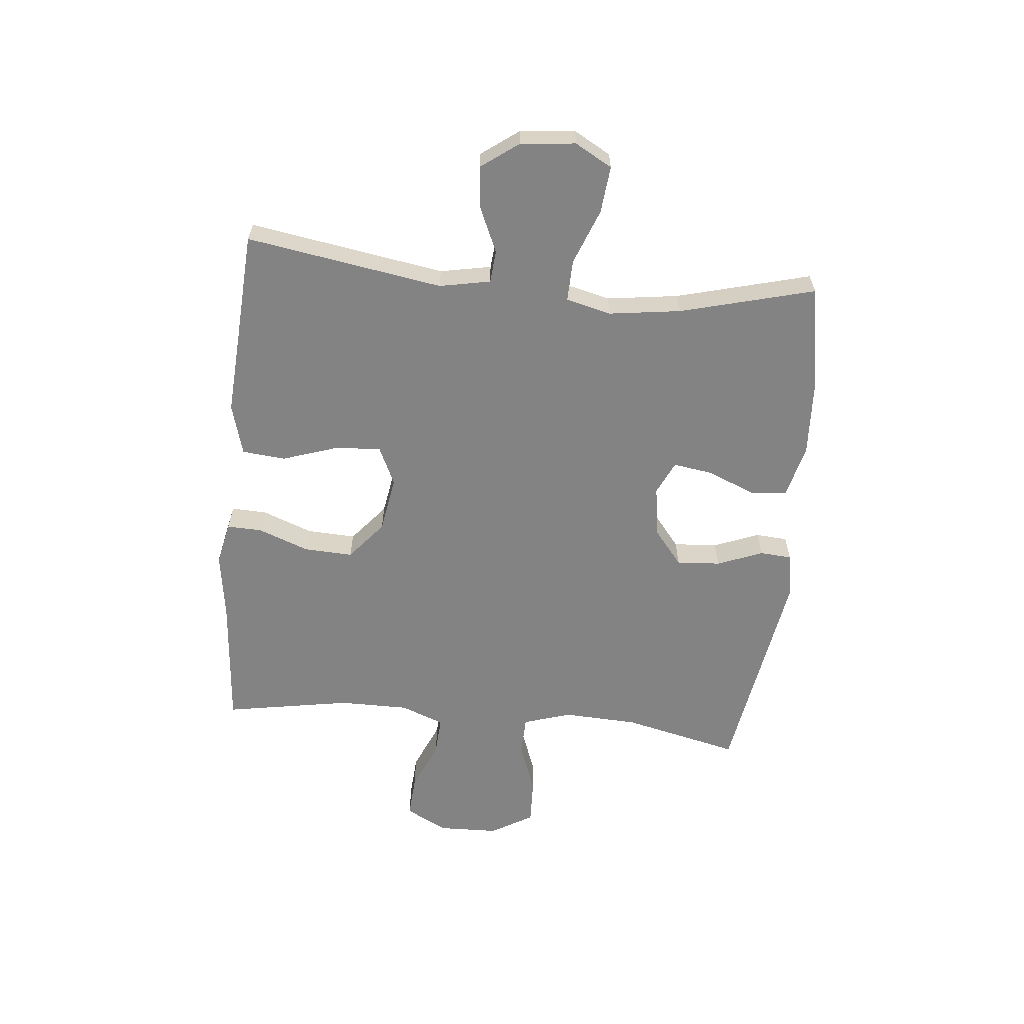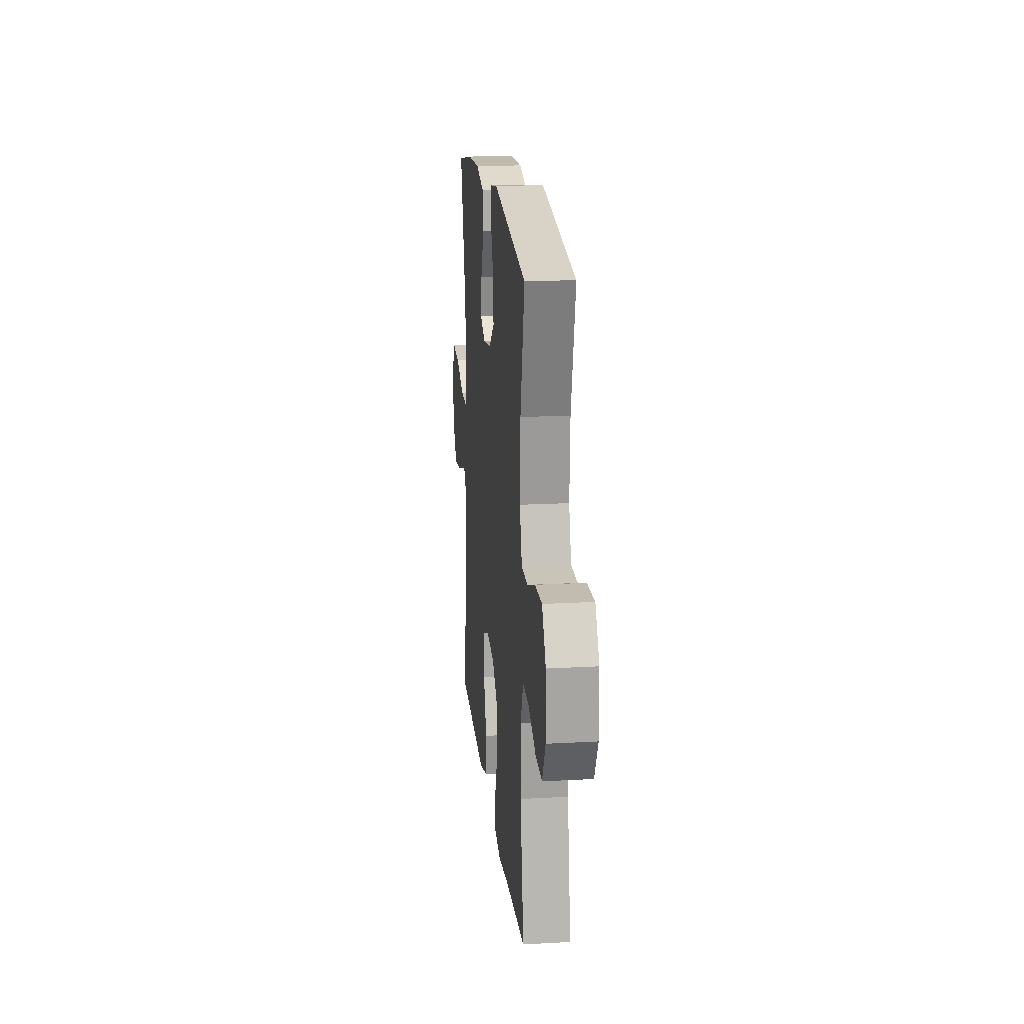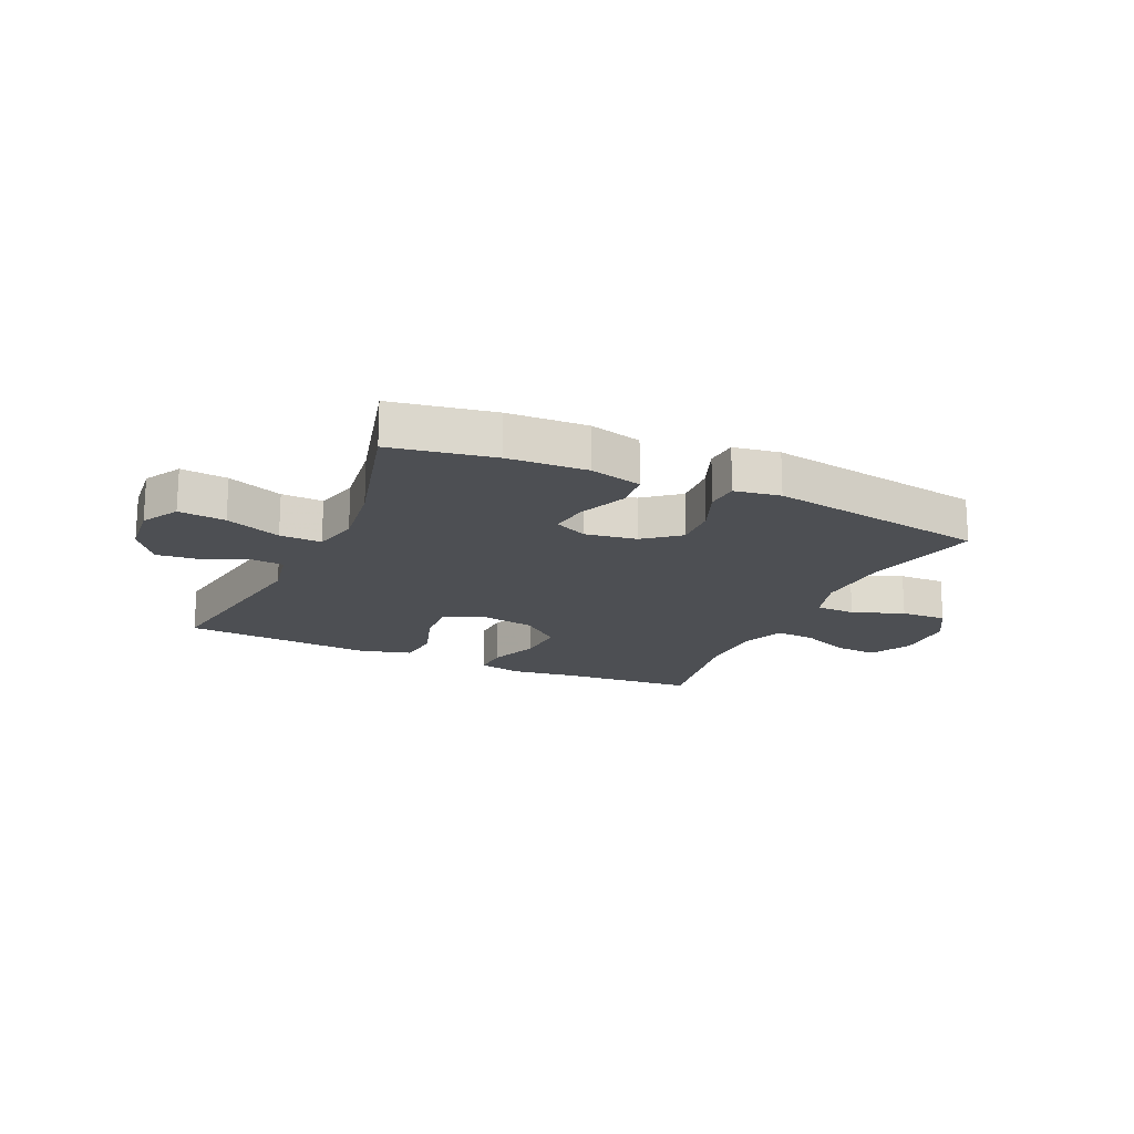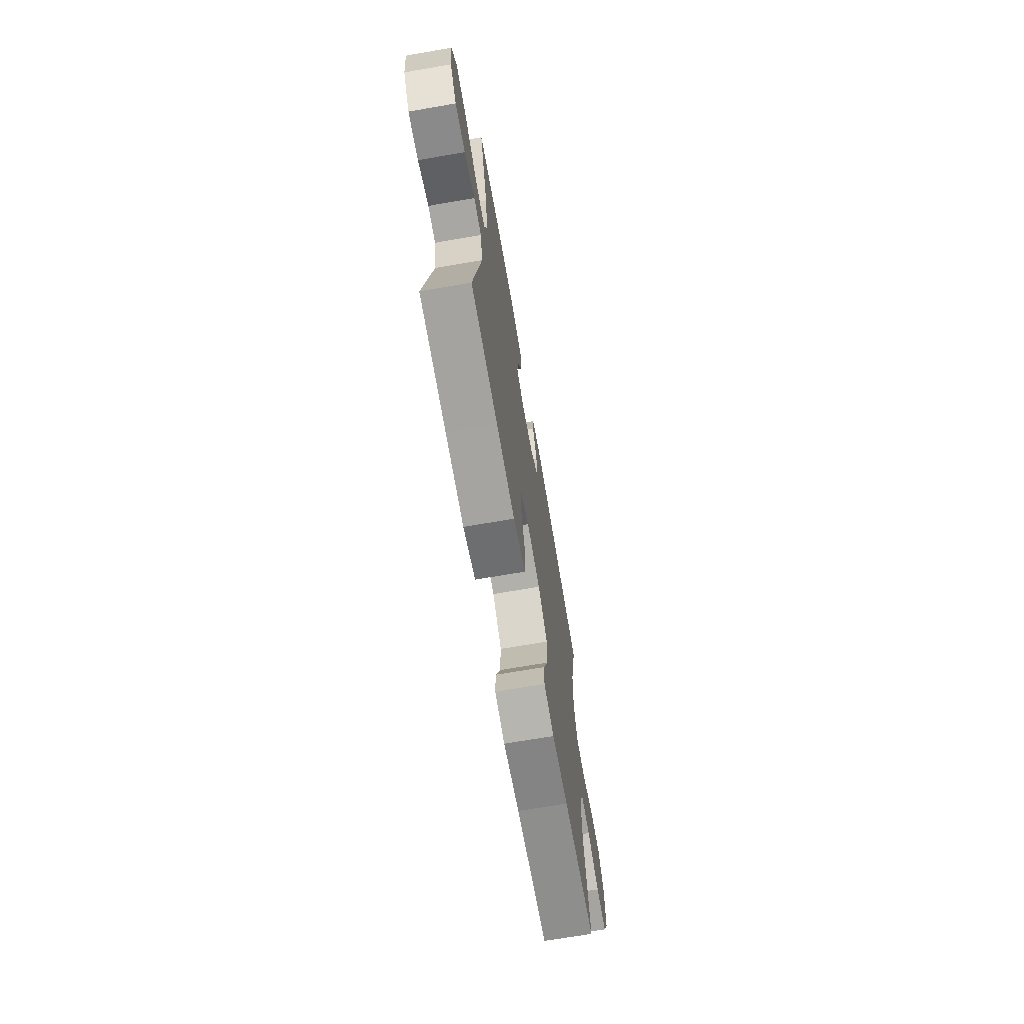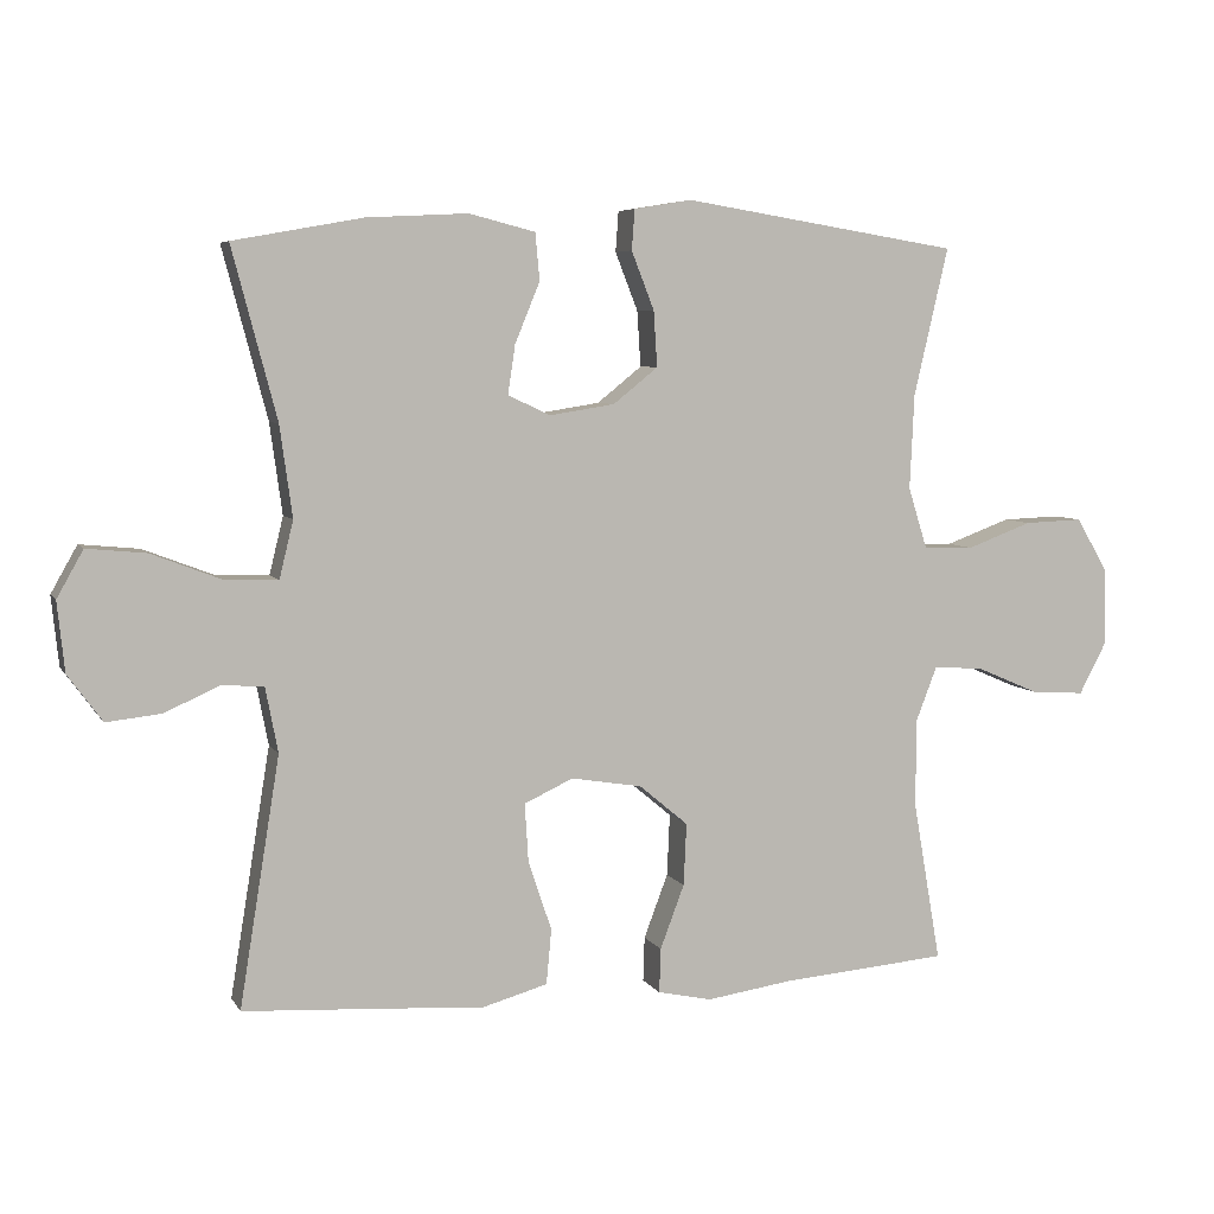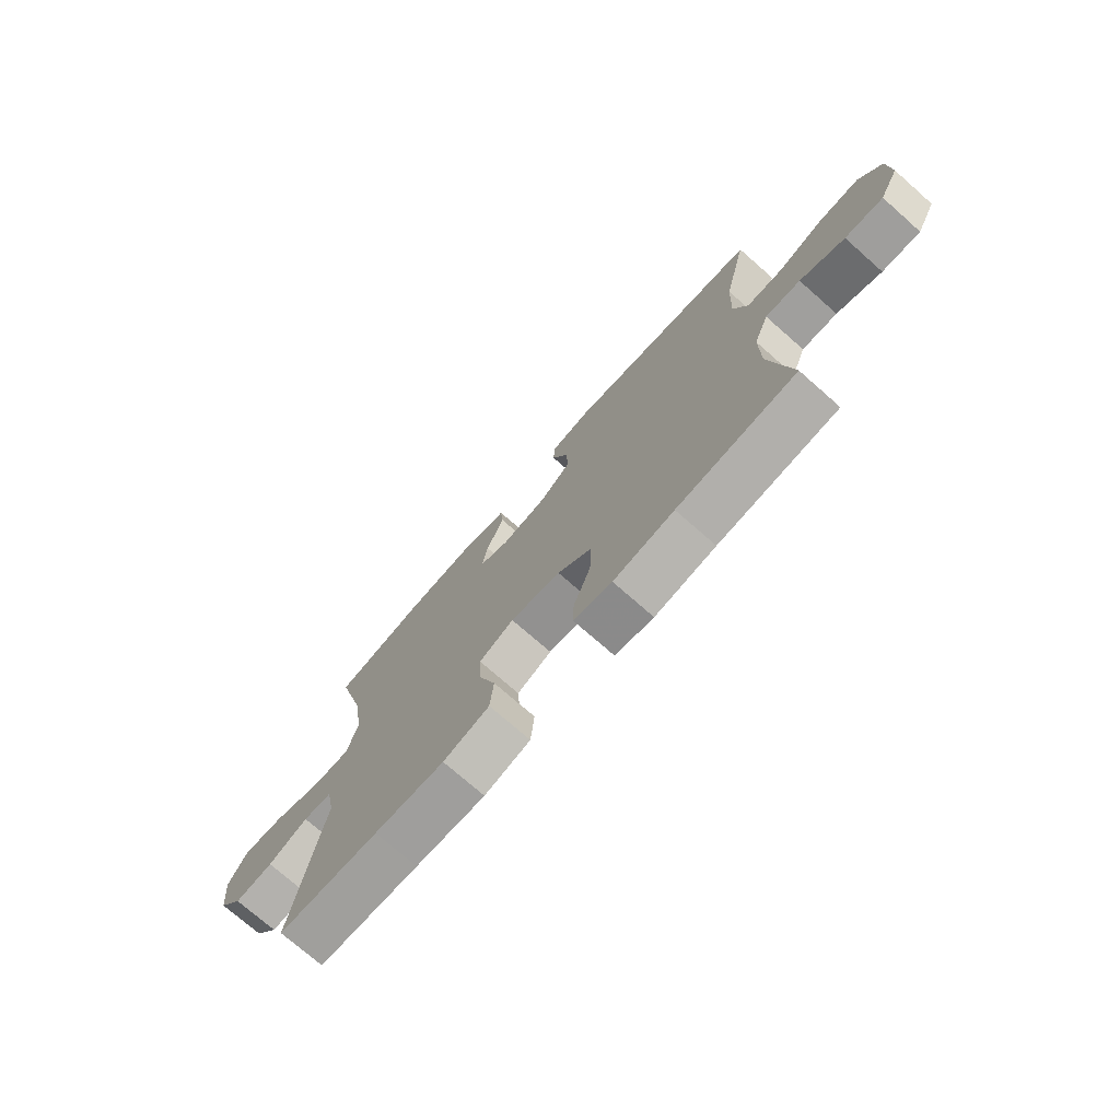
<metadata>
{"format":"obj","ext":"obj","renderer":"f3d","projection":"perspective","resolution":1024,"background":"white","views":[{"elev":-61.0,"azim":-95.6,"up":"+Y"},{"elev":18.5,"azim":83.9,"up":"+Z"},{"elev":-18.0,"azim":-24.5,"up":"+Y"},{"elev":-69.5,"azim":-80.2,"up":"+Z"},{"elev":6.0,"azim":-17.8,"up":"+Z"},{"elev":-74.2,"azim":48.7,"up":"+Z"}]}
</metadata>
<code>
v 0.5 0.07 0.5
v 0.453 0.07 0.298
v 0.447 0.07 0.168
v 0.473 0.07 0.085
v 0.542 0.07 0.083
v 0.631 0.07 0.116
v 0.711 0.07 0.119
v 0.754 0.07 0.046
v 0.757 0.07 -0.059
v 0.719 0.07 -0.131
v 0.645 0.07 -0.126
v 0.559 0.07 -0.089
v 0.491 0.07 -0.085
v 0.462 0.07 -0.16
v 0.462 0.07 -0.281
v 0.5 0.07 -0.5
v 0.271 0.07 -0.519
v 0.154 0.07 -0.536
v 0.08 0.07 -0.52
v 0.082 0.07 -0.459
v 0.115 0.07 -0.372
v 0.119 0.07 -0.287
v 0.052 0.07 -0.231
v -0.045 0.07 -0.215
v -0.112 0.07 -0.246
v -0.107 0.07 -0.325
v -0.075 0.07 -0.421
v -0.082 0.07 -0.496
v -0.171 0.07 -0.521
v -0.306 0.07 -0.512
v -0.5 0.07 -0.5
v -0.445 0.07 -0.161
v -0.462 0.07 -0.073
v -0.518 0.07 -0.068
v -0.595 0.07 -0.102
v -0.669 0.07 -0.11
v -0.716 0.07 -0.046
v -0.726 0.07 0.049
v -0.69 0.07 0.113
v -0.609 0.07 0.105
v -0.513 0.07 0.068
v -0.441 0.07 0.066
v -0.422 0.07 0.144
v -0.439 0.07 0.268
v -0.5 0.07 0.5
v -0.323 0.07 0.532
v -0.185 0.07 0.539
v -0.095 0.07 0.516
v -0.089 0.07 0.452
v -0.123 0.07 0.369
v -0.133 0.07 0.302
v -0.075 0.07 0.275
v 0.014 0.07 0.289
v 0.075 0.07 0.338
v 0.07 0.07 0.414
v 0.039 0.07 0.493
v 0.043 0.07 0.548
v 0.122 0.07 0.561
v 0.5 0 0.5
v 0.453 0 0.298
v 0.447 0 0.168
v 0.473 0 0.085
v 0.542 0 0.083
v 0.631 0 0.116
v 0.711 0 0.119
v 0.754 0 0.046
v 0.757 0 -0.059
v 0.719 0 -0.131
v 0.645 0 -0.126
v 0.559 0 -0.089
v 0.491 0 -0.085
v 0.462 0 -0.16
v 0.462 0 -0.281
v 0.5 0 -0.5
v 0.271 0 -0.519
v 0.154 0 -0.536
v 0.08 0 -0.52
v 0.082 0 -0.459
v 0.115 0 -0.372
v 0.119 0 -0.287
v 0.052 0 -0.231
v -0.045 0 -0.215
v -0.112 0 -0.246
v -0.107 0 -0.325
v -0.075 0 -0.421
v -0.082 0 -0.496
v -0.171 0 -0.521
v -0.306 0 -0.512
v -0.5 0 -0.5
v -0.445 0 -0.161
v -0.462 0 -0.073
v -0.518 0 -0.068
v -0.595 0 -0.102
v -0.669 0 -0.11
v -0.716 0 -0.046
v -0.726 0 0.049
v -0.69 0 0.113
v -0.609 0 0.105
v -0.513 0 0.068
v -0.441 0 0.066
v -0.422 0 0.144
v -0.439 0 0.268
v -0.5 0 0.5
v -0.323 0 0.532
v -0.185 0 0.539
v -0.095 0 0.516
v -0.089 0 0.452
v -0.123 0 0.369
v -0.133 0 0.302
v -0.075 0 0.275
v 0.014 0 0.289
v 0.075 0 0.338
v 0.07 0 0.414
v 0.039 0 0.493
v 0.043 0 0.548
v 0.122 0 0.561
f 58 1 2
f 57 58 2
f 56 57 2
f 55 56 2
f 54 55 2 3
f 53 54 3 4
f 52 53 4
f 48 49 50
f 47 48 50
f 46 47 50
f 45 46 50
f 44 45 50
f 43 44 50 51
f 42 43 51 52
f 39 40 41
f 38 39 41
f 37 38 41
f 36 37 41
f 35 36 41
f 34 35 41
f 33 34 41 42
f 42 52 4
f 33 42 4
f 32 33 4
f 28 29 30
f 27 28 30
f 26 27 30
f 30 31 32
f 26 30 32
f 25 26 32
f 19 20 21
f 18 19 21
f 17 18 21
f 17 21 22
f 16 17 22
f 15 16 22
f 14 15 22 23
f 10 11 12
f 9 10 12
f 8 9 12
f 7 8 12
f 6 7 12
f 5 6 12
f 5 12 13
f 32 4 5
f 25 32 5
f 24 25 5
f 14 23 24
f 13 14 24
f 5 13 24
f 60 59 116
f 60 116 115
f 60 115 114
f 60 114 113
f 61 60 113 112
f 62 61 112 111
f 62 111 110
f 108 107 106
f 108 106 105
f 108 105 104
f 108 104 103
f 108 103 102
f 109 108 102 101
f 110 109 101 100
f 99 98 97
f 99 97 96
f 99 96 95
f 99 95 94
f 99 94 93
f 99 93 92
f 100 99 92 91
f 62 110 100
f 62 100 91
f 62 91 90
f 88 87 86
f 88 86 85
f 88 85 84
f 90 89 88
f 90 88 84
f 90 84 83
f 79 78 77
f 79 77 76
f 79 76 75
f 80 79 75
f 80 75 74
f 80 74 73
f 81 80 73 72
f 70 69 68
f 70 68 67
f 70 67 66
f 70 66 65
f 70 65 64
f 70 64 63
f 71 70 63
f 63 62 90
f 63 90 83
f 63 83 82
f 82 81 72
f 82 72 71
f 82 71 63
f 1 59 60 2
f 2 60 61 3
f 3 61 62 4
f 4 62 63 5
f 5 63 64 6
f 6 64 65 7
f 7 65 66 8
f 8 66 67 9
f 9 67 68 10
f 10 68 69 11
f 11 69 70 12
f 12 70 71 13
f 13 71 72 14
f 14 72 73 15
f 15 73 74 16
f 16 74 75 17
f 17 75 76 18
f 18 76 77 19
f 19 77 78 20
f 20 78 79 21
f 21 79 80 22
f 22 80 81 23
f 23 81 82 24
f 24 82 83 25
f 25 83 84 26
f 26 84 85 27
f 27 85 86 28
f 28 86 87 29
f 29 87 88 30
f 30 88 89 31
f 31 89 90 32
f 32 90 91 33
f 33 91 92 34
f 34 92 93 35
f 35 93 94 36
f 36 94 95 37
f 37 95 96 38
f 38 96 97 39
f 39 97 98 40
f 40 98 99 41
f 41 99 100 42
f 42 100 101 43
f 43 101 102 44
f 44 102 103 45
f 45 103 104 46
f 46 104 105 47
f 47 105 106 48
f 48 106 107 49
f 49 107 108 50
f 50 108 109 51
f 51 109 110 52
f 52 110 111 53
f 53 111 112 54
f 54 112 113 55
f 55 113 114 56
f 56 114 115 57
f 57 115 116 58
f 58 116 59 1

</code>
